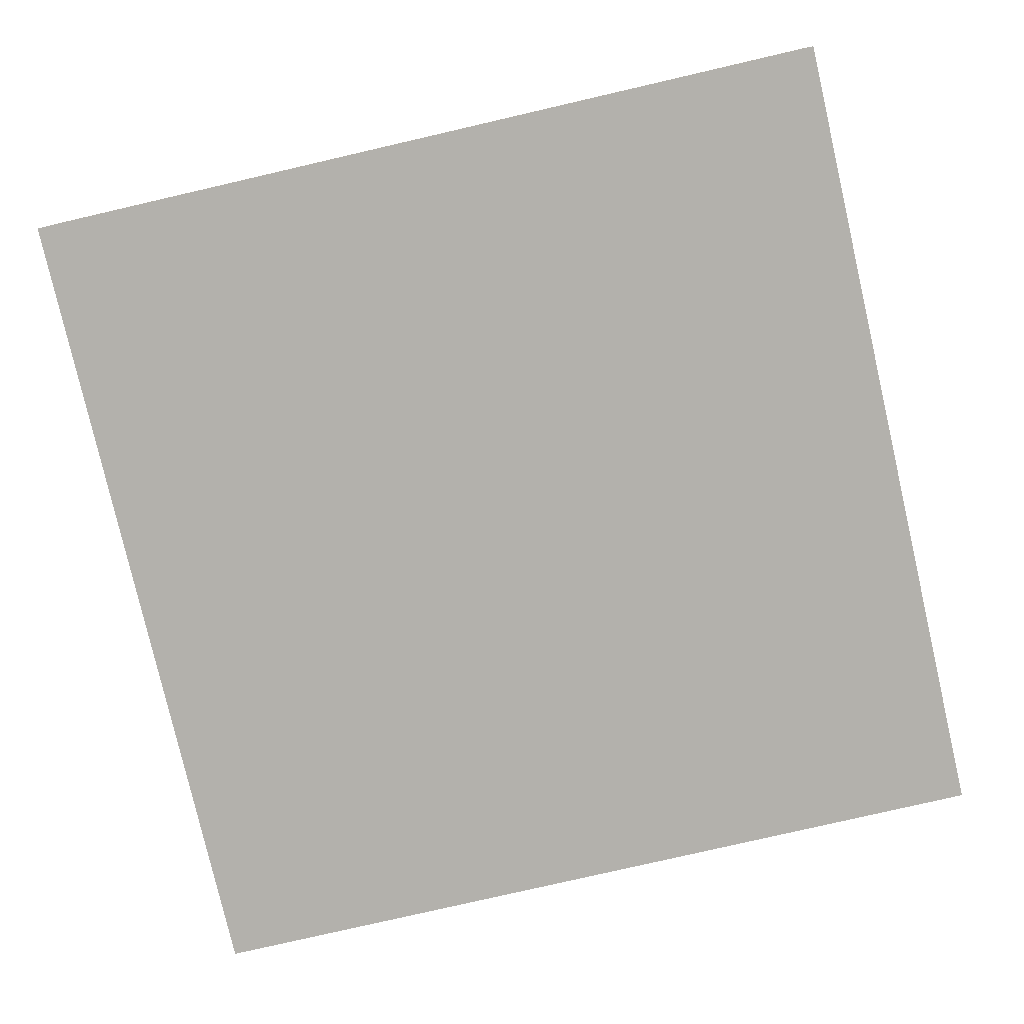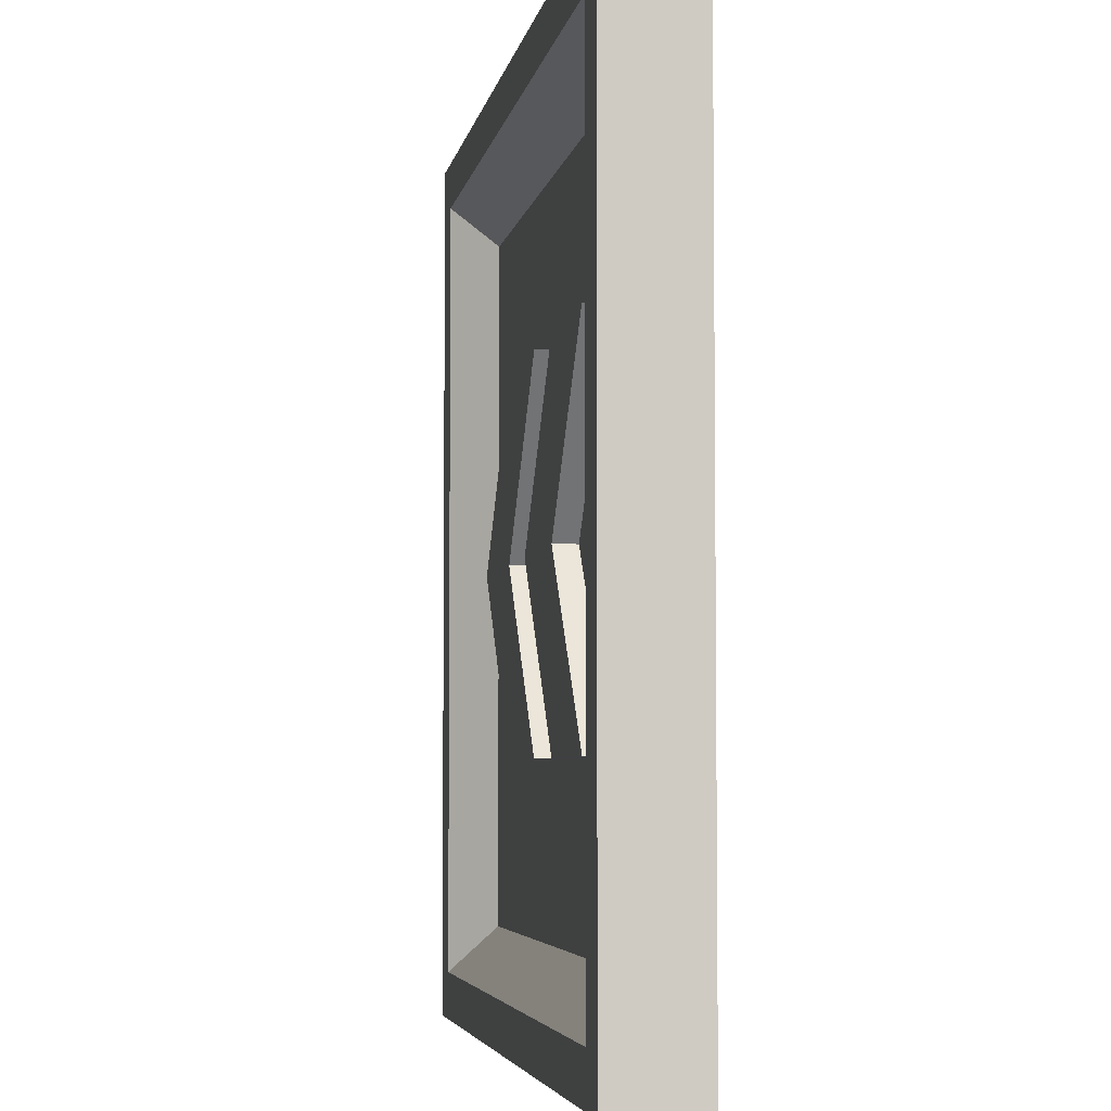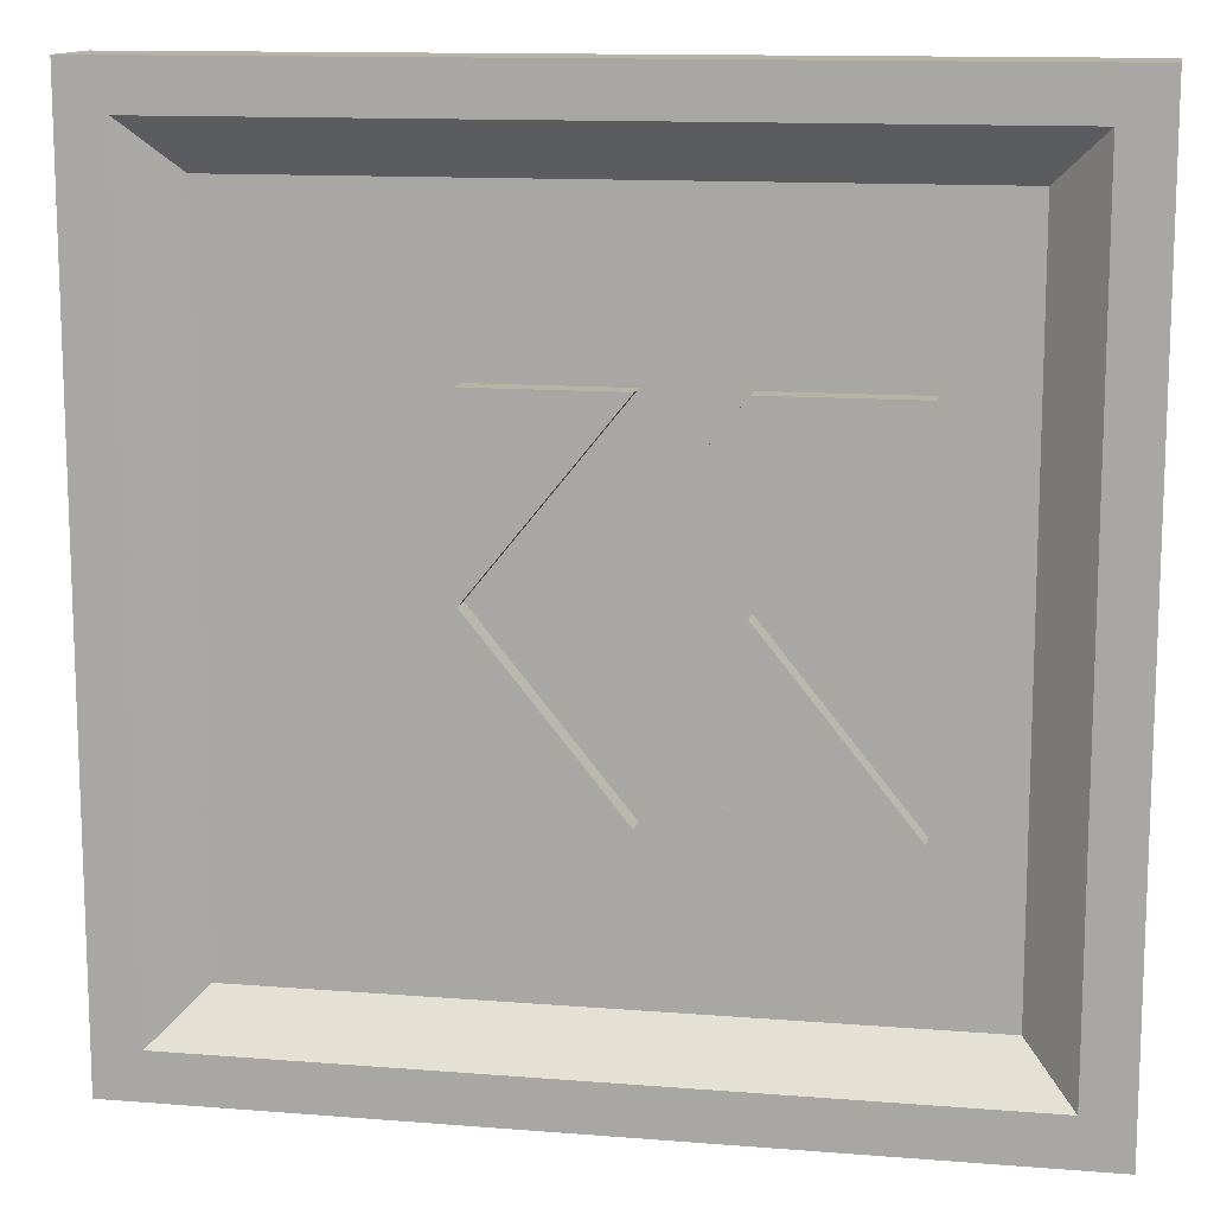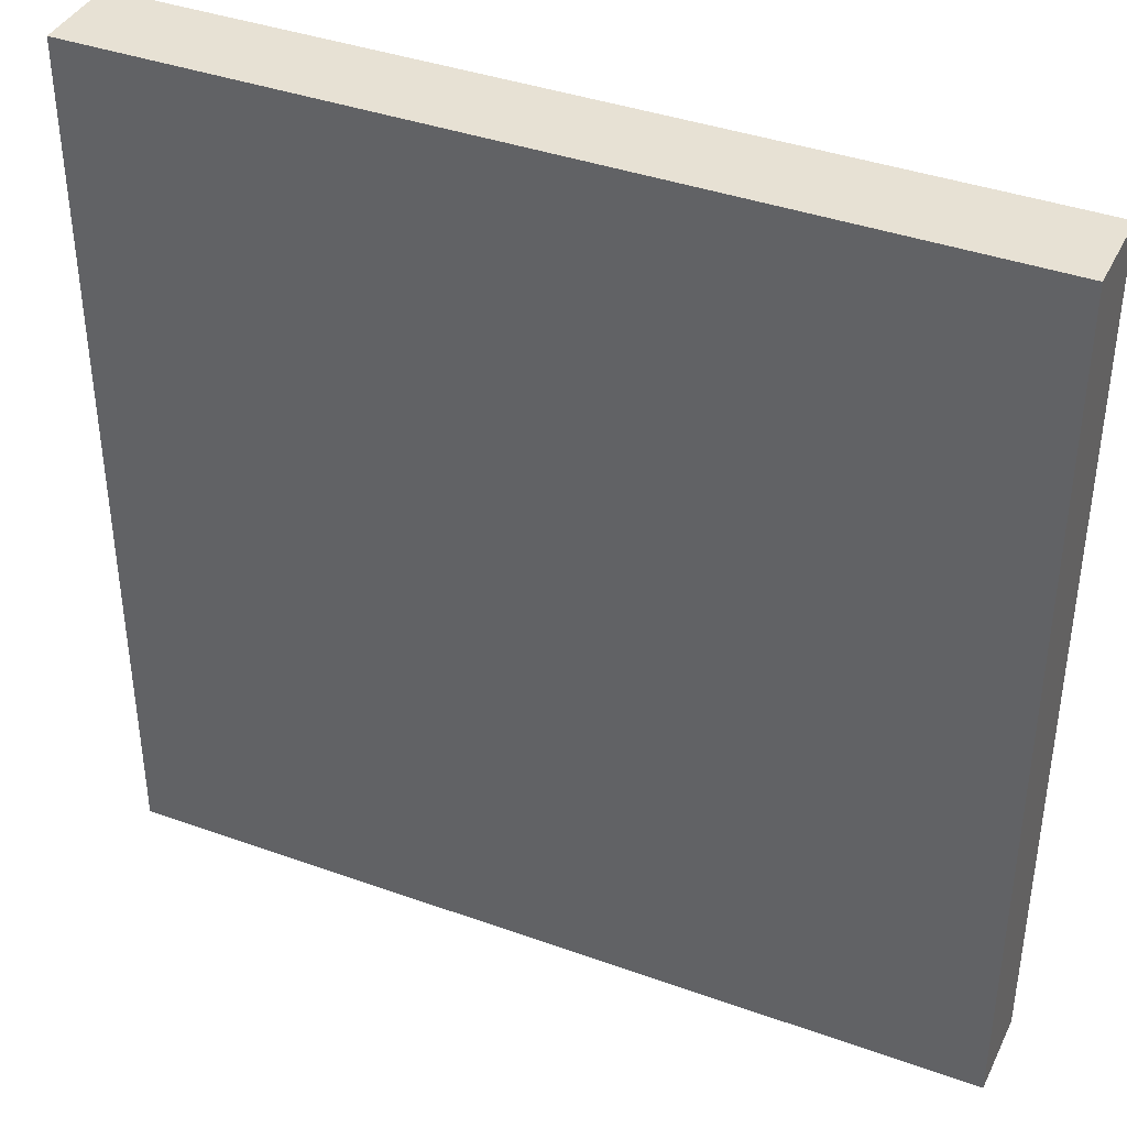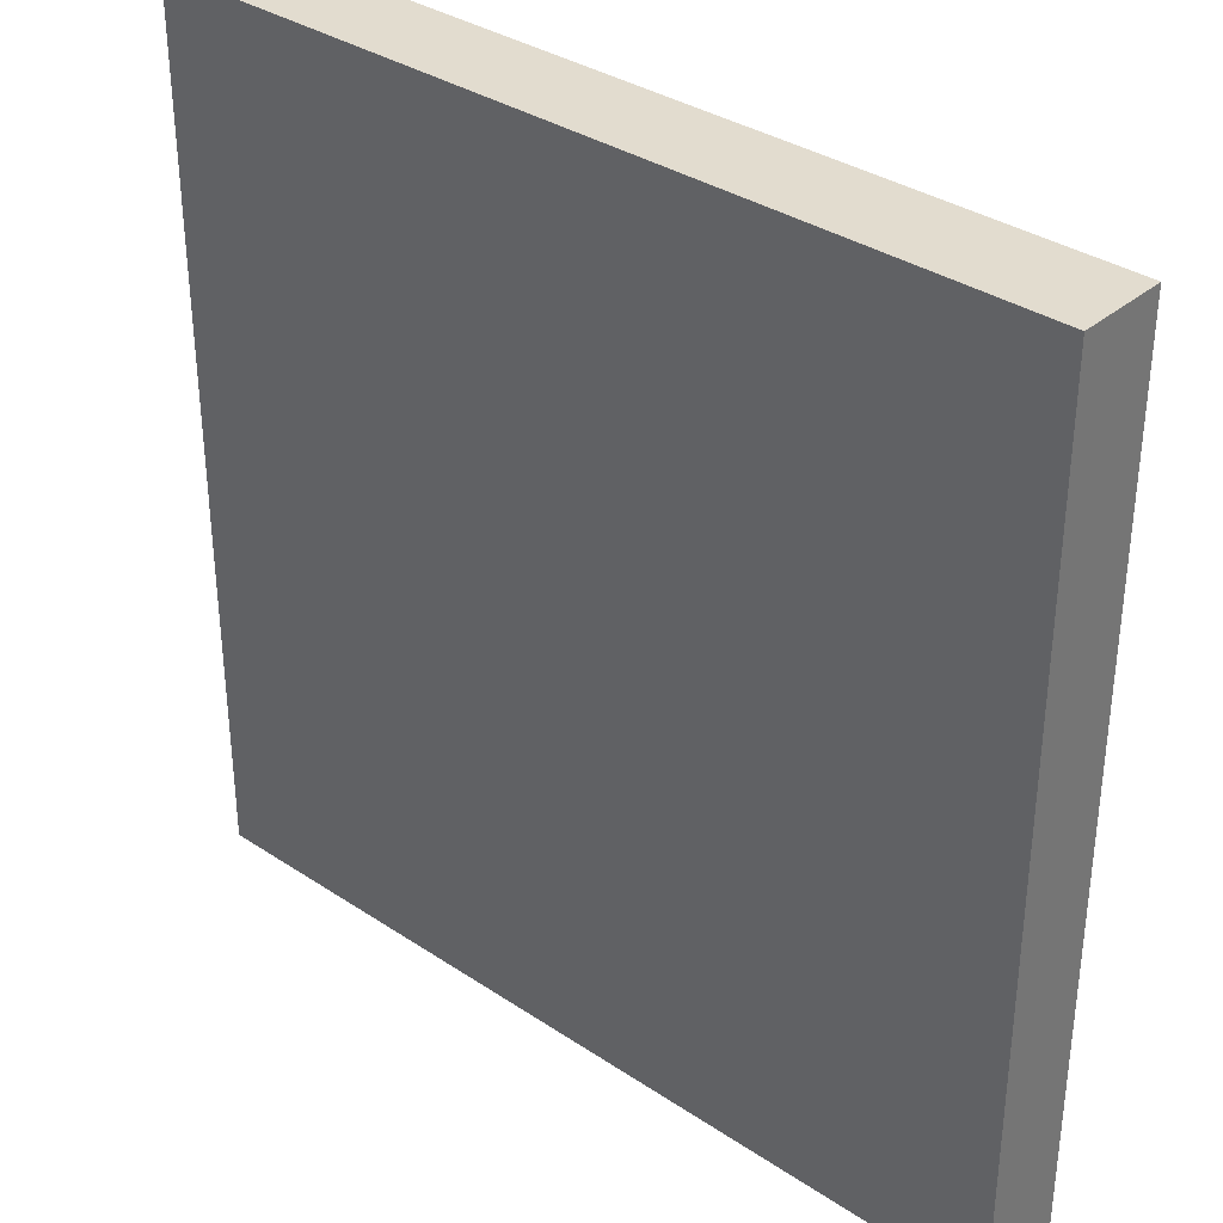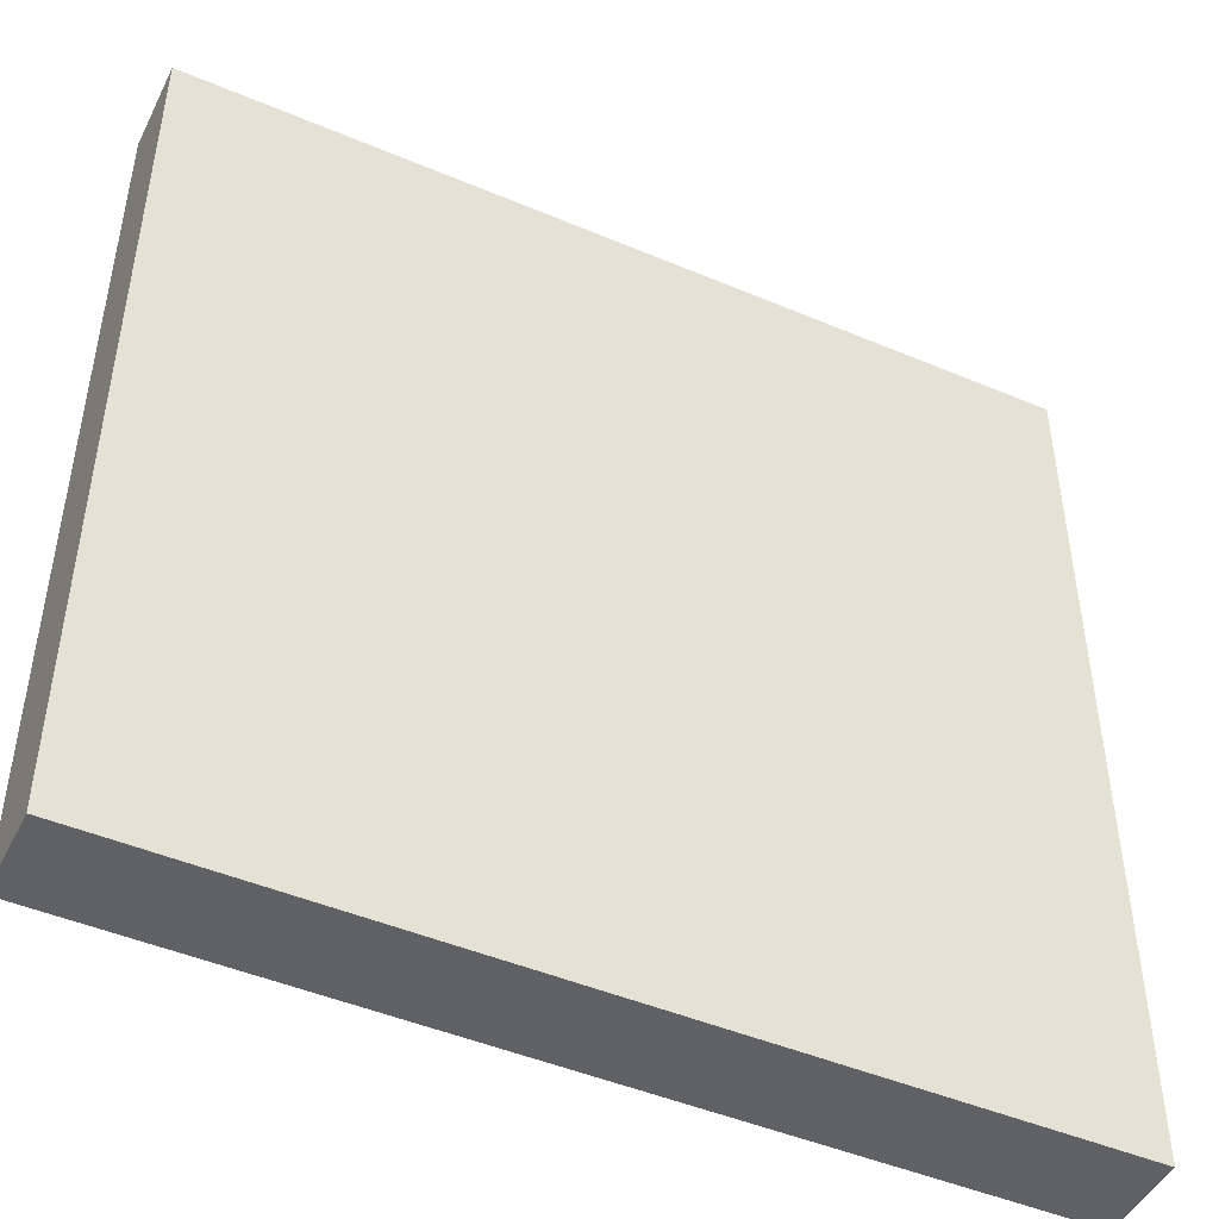
<metadata>
{"format":"obj","ext":"obj","renderer":"f3d","projection":"perspective","resolution":1024,"background":"white","views":[{"elev":-79.0,"azim":-167.0,"up":"+Z"},{"elev":-4.7,"azim":80.4,"up":"+Y"},{"elev":12.7,"azim":10.5,"up":"+Y"},{"elev":39.4,"azim":-155.9,"up":"+Y"},{"elev":34.6,"azim":-138.3,"up":"+Y"},{"elev":-47.0,"azim":154.4,"up":"+Y"}]}
</metadata>
<code>
o Cube
v 1.6 -0.4092 0.05331
v 1.6 0.4092 0.05331
v 1.269 -0.4092 0.05331
v 1.269 0.4092 0.05331
v 0.9385 0 0.05331
v 1.269 0 0.05331
v 1.06 -0.4092 0.05331
v 1.06 0.4092 0.05331
v 0.7287 -0.4092 0.05331
v 0.7287 0.4092 0.05331
v 0.3977 -0 0.05331
v 0.7287 -0 0.05331
v 0 1 0.1
v 0 1 -0.1
v 2 1 0.1
v 2 1 -0.1
v 0 -1 0.1
v 0 -1 -0.1
v 2 -1 0.1
v 2 -1 -0.1
v 1.893 0.8929 0.1
v 1.893 -0.8929 0.1
v 0.1071 0.8929 0.1
v 0.1071 -0.8929 0.1
v 1.783 0.7831 -0
v 1.783 -0.7831 0
v 0.2169 0.7831 -0
v 0.2169 -0.7831 0
v 1.6 -0.4092 0
v 1.269 -0.4092 0
v 1.6 0.4092 -0
v 1.269 0.4092 -0
v 1.409 0.4092 -0
v 1.269 0 0
v 0.9385 -0 -0
v 0.7287 0.4092 -0
v 1.06 0.4092 -0
v 1.06 -0.4092 0
v 0.7287 -0.4092 0
v 0.7287 -0 -0
v 0.3977 -0 -0
f 6 4 5
f 5 3 6
f 6 2 4
f 6 3 1
f 12 10 11
f 11 9 12
f 12 8 10
f 12 9 7
f 37 10 8
f 38 12 7
f 30 1 3
f 34 2 6
f 41 9 11
f 33 32 4
f 29 6 1
f 36 11 10
f 35 3 5
f 39 7 9
f 40 8 12
f 32 5 4
f 13 21 15
f 15 20 16
f 19 18 20
f 14 20 18
f 13 16 14
f 17 14 18
f 22 28 24
f 17 23 13
f 15 22 19
f 19 24 17
f 27 28 41
f 21 26 22
f 24 27 23
f 23 25 21
f 37 40 35
f 25 31 29
f 37 36 10
f 38 40 12
f 30 29 1
f 34 31 2
f 41 39 9
f 4 2 33
f 2 31 33
f 29 34 6
f 36 41 11
f 35 30 3
f 39 38 7
f 40 37 8
f 32 35 5
f 13 23 21
f 15 19 20
f 19 17 18
f 14 16 20
f 13 15 16
f 17 13 14
f 22 26 28
f 17 24 23
f 15 21 22
f 19 22 24
f 28 26 38
f 28 38 39
f 41 36 27
f 28 39 41
f 21 25 26
f 24 28 27
f 23 27 25
f 27 36 37
f 26 29 30
f 38 26 30
f 25 27 37
f 32 33 25
f 38 30 35
f 32 25 37
f 40 38 35
f 35 32 37
f 25 33 31
f 31 34 29
f 29 26 25

</code>
